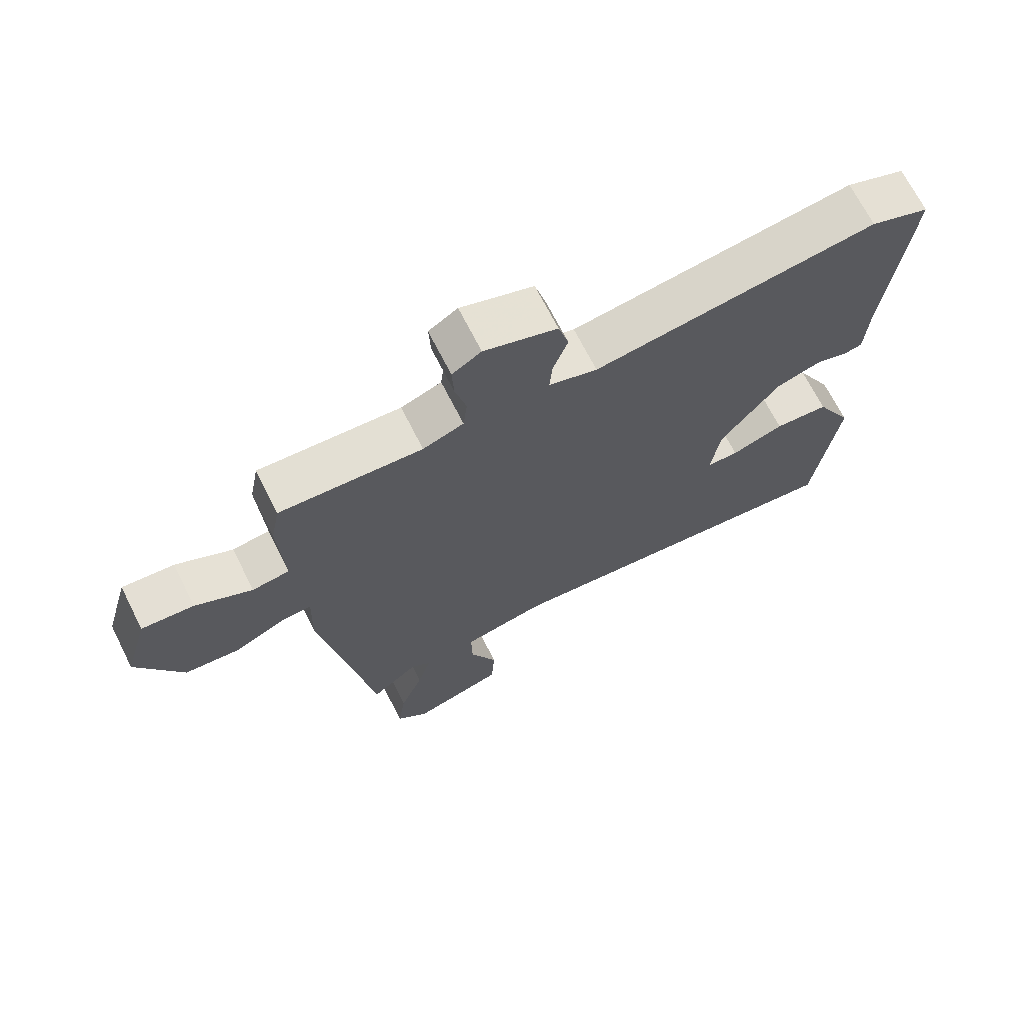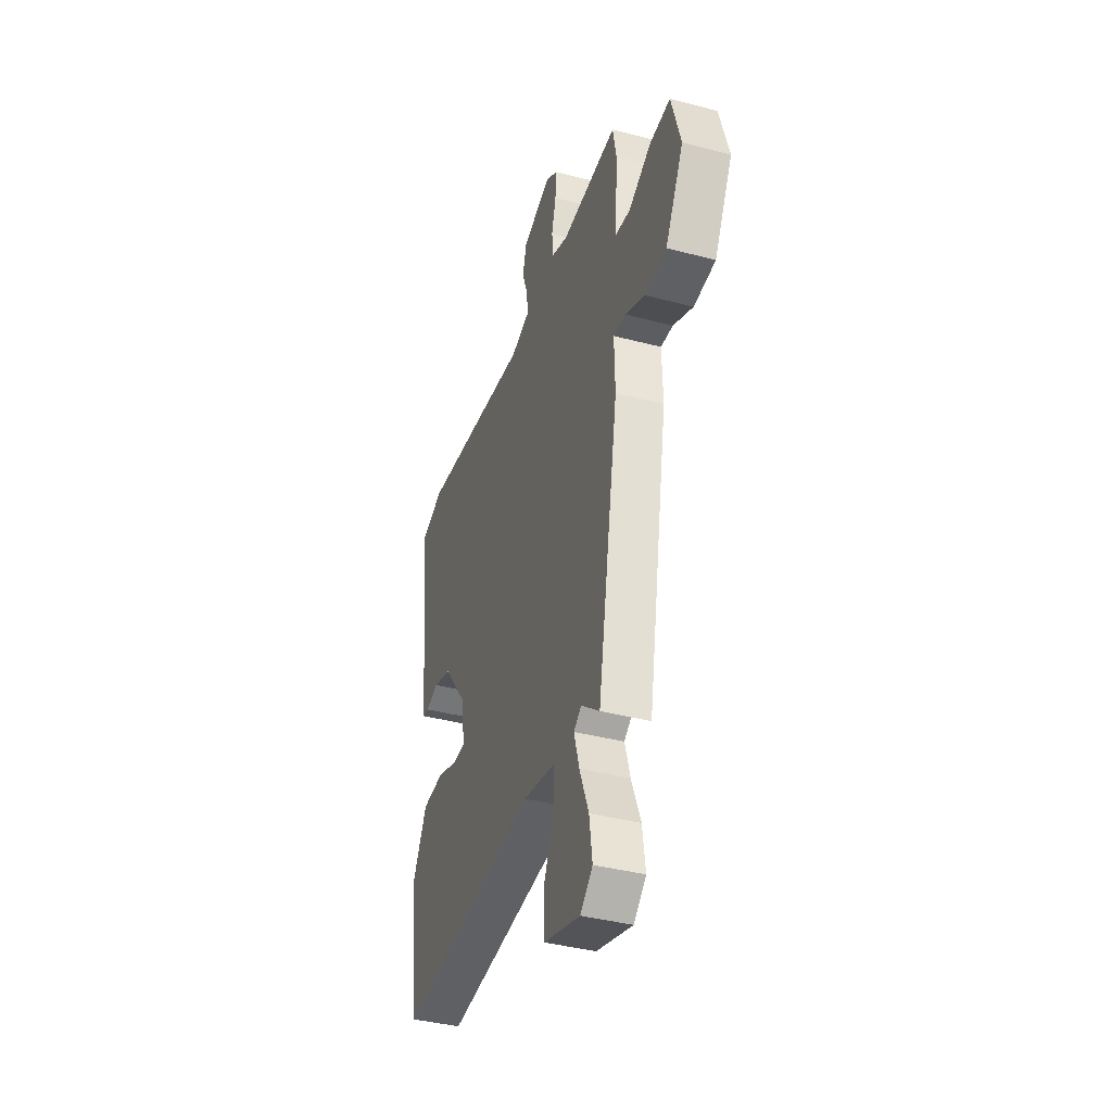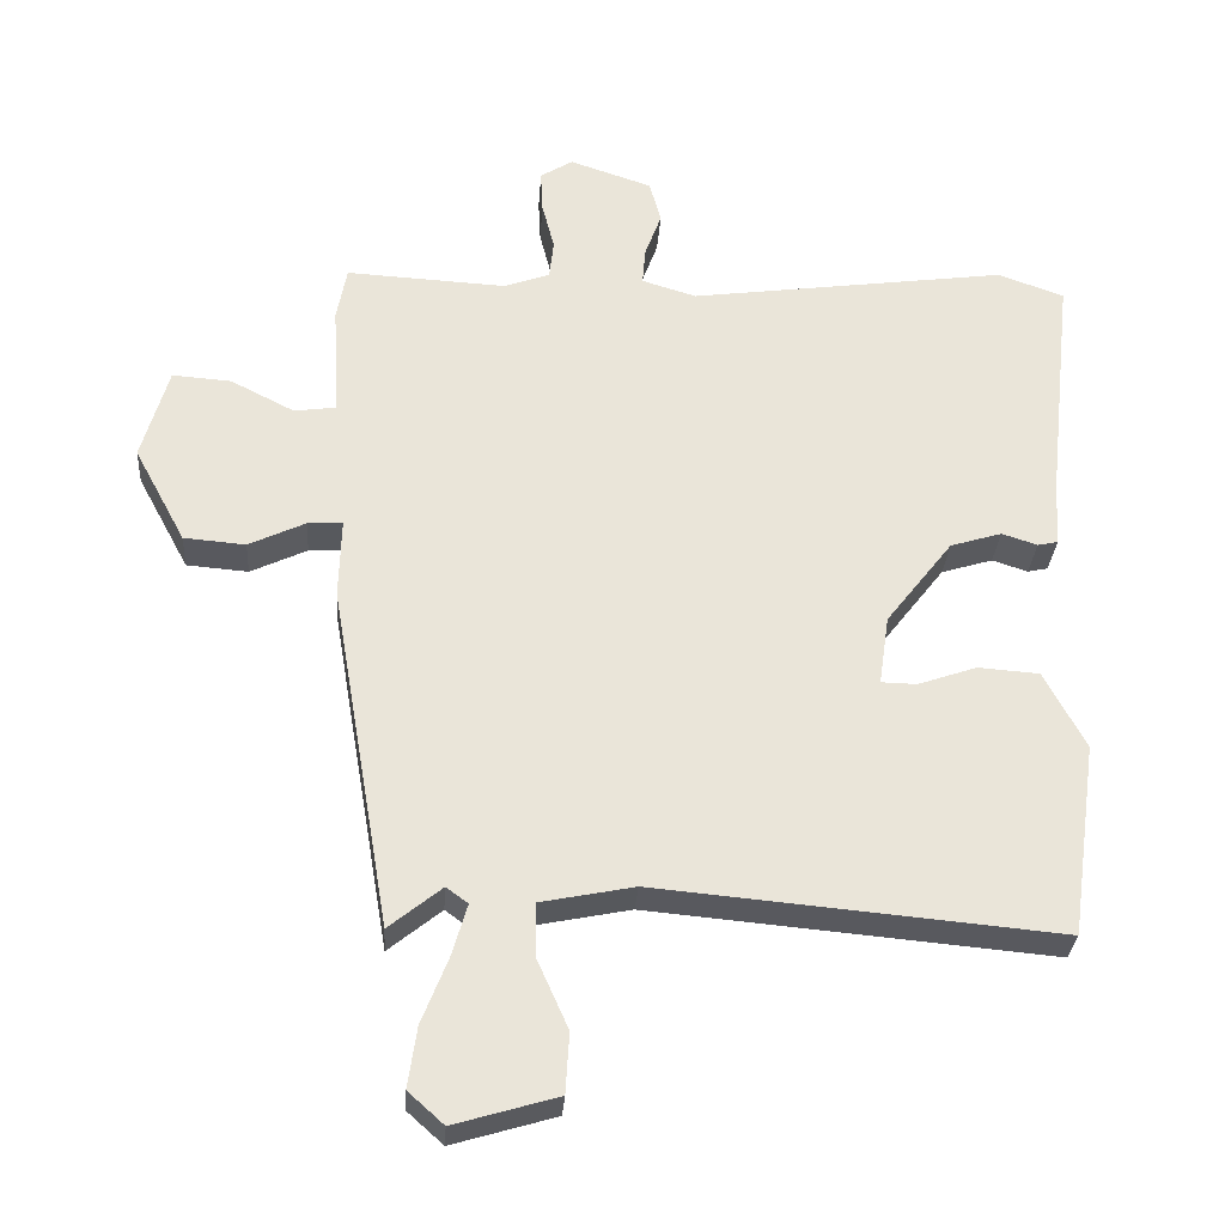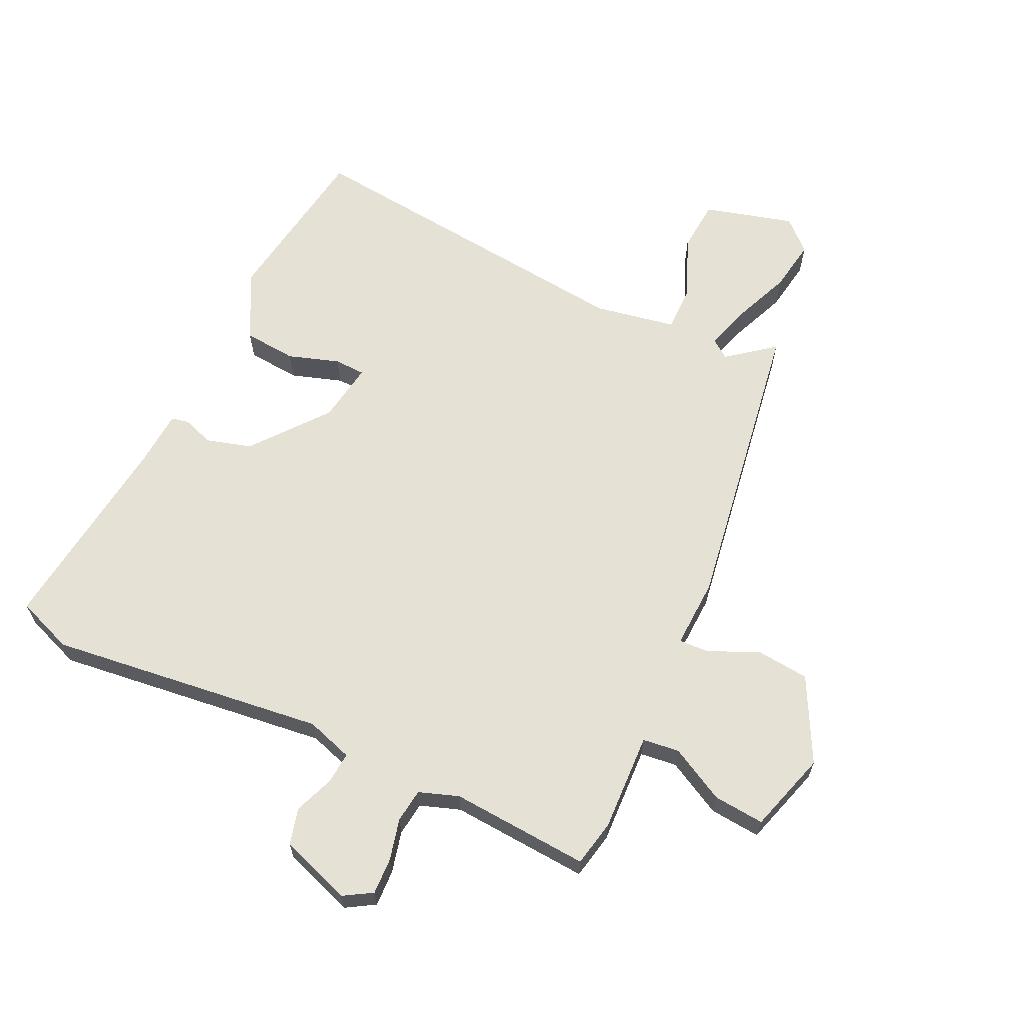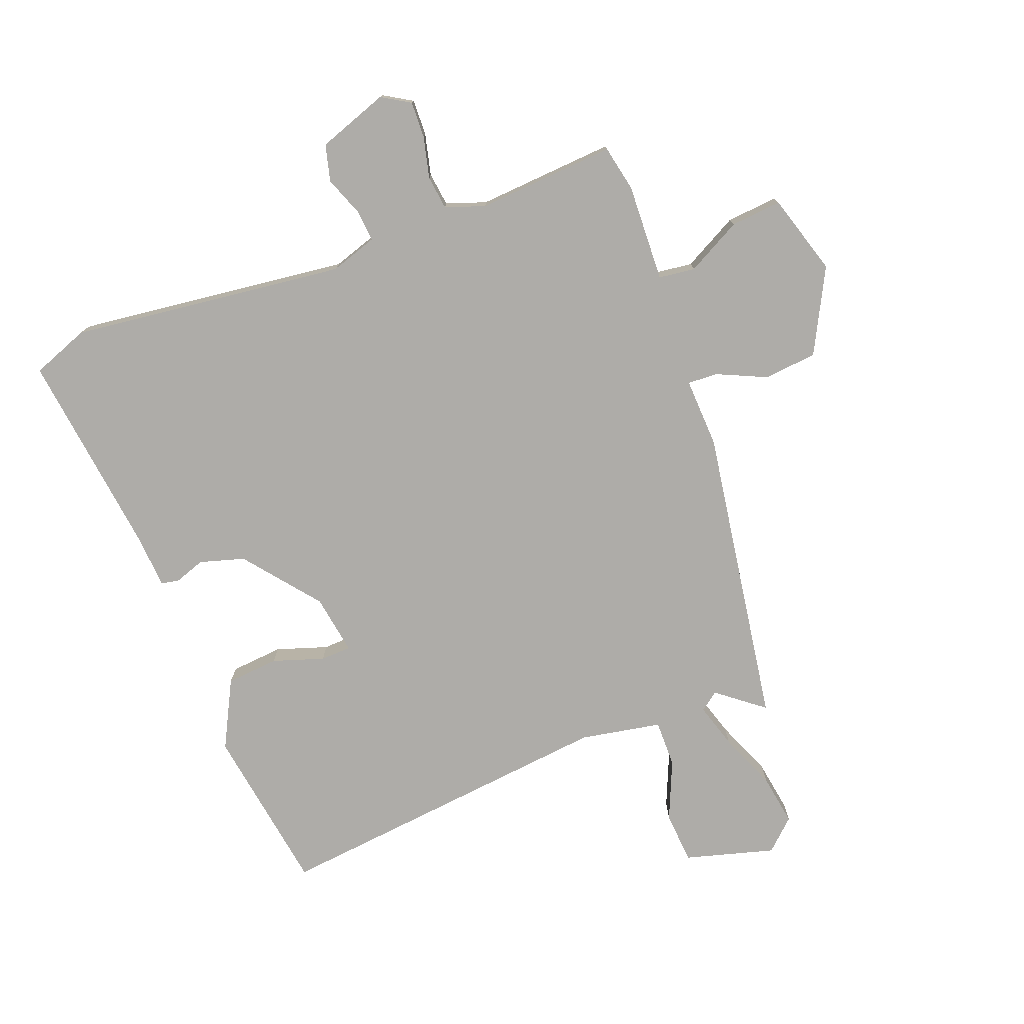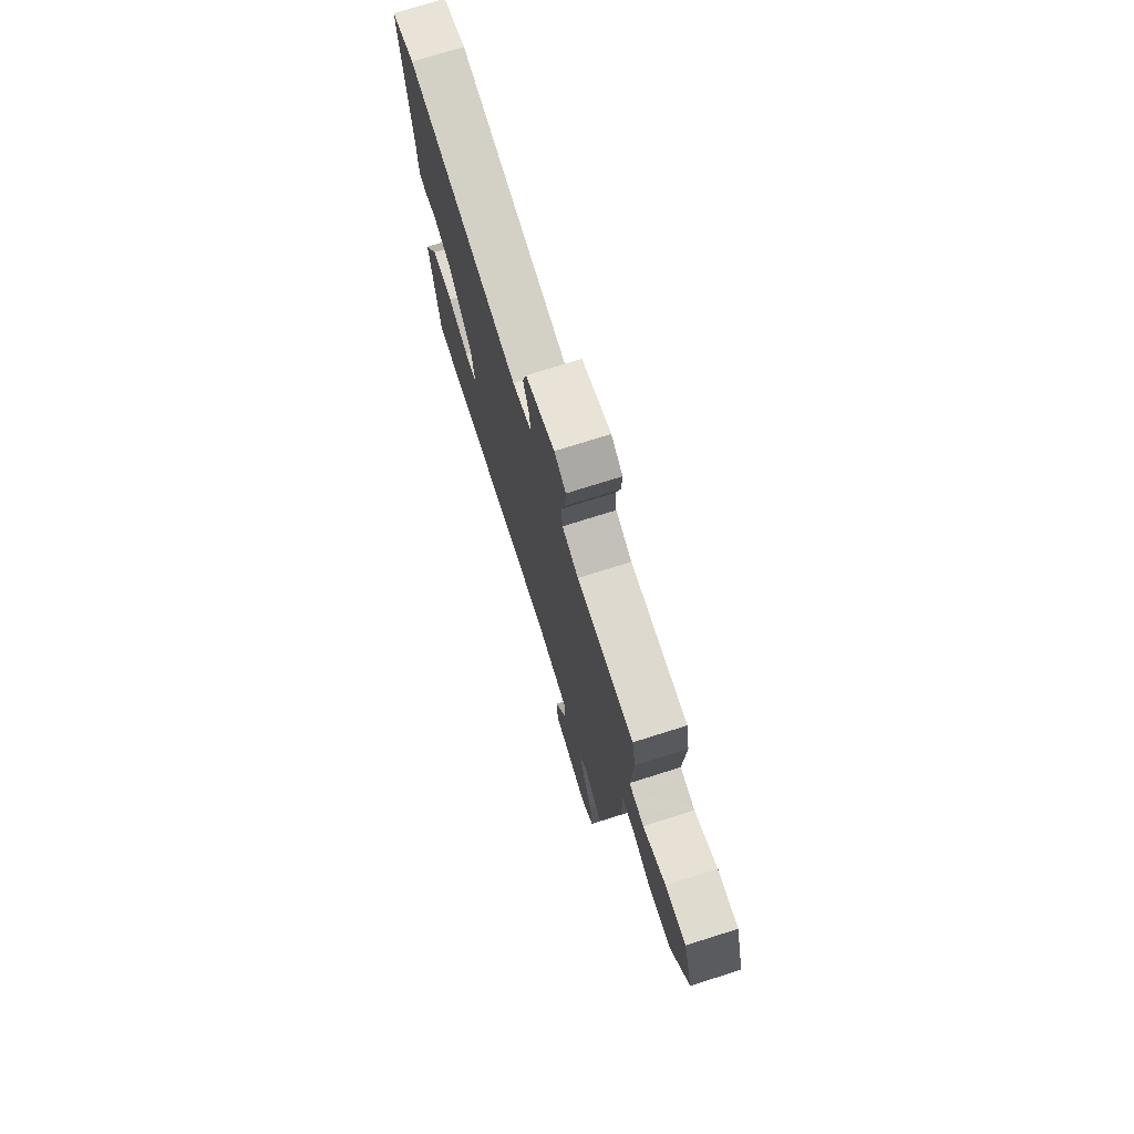
<metadata>
{"format":"obj","ext":"obj","renderer":"f3d","projection":"perspective","resolution":1024,"background":"white","views":[{"elev":69.0,"azim":153.2,"up":"+Z"},{"elev":-39.2,"azim":71.8,"up":"+Z"},{"elev":-30.2,"azim":176.1,"up":"+Z"},{"elev":64.5,"azim":26.2,"up":"+Y"},{"elev":-76.8,"azim":21.8,"up":"+Y"},{"elev":74.1,"azim":72.5,"up":"+Z"}]}
</metadata>
<code>
v -0.528 0.07 0.49
v -0.437 0.07 0.523
v 0.002 0.07 0.463
v 0.077 0.07 0.486
v 0.073 0.07 0.537
v 0.05 0.07 0.6
v 0.066 0.07 0.658
v 0.179 0.07 0.696
v 0.224 0.07 0.668
v 0.221 0.07 0.61
v 0.204 0.07 0.544
v 0.21 0.07 0.49
v 0.273 0.07 0.467
v 0.494 0.07 0.479
v 0.508 0.07 0.405
v 0.499 0.07 0.249
v 0.557 0.07 0.241
v 0.645 0.07 0.286
v 0.726 0.07 0.292
v 0.763 0.07 0.163
v 0.692 0.07 0.031
v 0.607 0.07 0.024
v 0.529 0.07 0.061
v 0.481 0.07 0.064
v 0.484 0.07 -0.047
v 0.402 0.07 -0.524
v 0.329 0.07 -0.465
v 0.299 0.07 -0.487
v 0.32 0.07 -0.559
v 0.356 0.07 -0.65
v 0.368 0.07 -0.733
v 0.319 0.07 -0.777
v 0.177 0.07 -0.735
v 0.172 0.07 -0.652
v 0.214 0.07 -0.558
v 0.216 0.07 -0.483
v 0.087 0.07 -0.457
v -0.467 0.07 -0.507
v -0.504 0.07 -0.239
v -0.447 0.07 -0.132
v -0.363 0.07 -0.126
v -0.282 0.07 -0.154
v -0.233 0.07 -0.153
v -0.247 0.07 -0.057
v -0.339 0.07 0.062
v -0.41 0.07 0.084
v -0.459 0.07 0.068
v -0.487 0.07 0.074
v -0.492 0.07 0.163
v -0.528 0 0.49
v -0.437 0 0.523
v 0.002 0 0.463
v 0.077 0 0.486
v 0.073 0 0.537
v 0.05 0 0.6
v 0.066 0 0.658
v 0.179 0 0.696
v 0.224 0 0.668
v 0.221 0 0.61
v 0.204 0 0.544
v 0.21 0 0.49
v 0.273 0 0.467
v 0.494 0 0.479
v 0.508 0 0.405
v 0.499 0 0.249
v 0.557 0 0.241
v 0.645 0 0.286
v 0.726 0 0.292
v 0.763 0 0.163
v 0.692 0 0.031
v 0.607 0 0.024
v 0.529 0 0.061
v 0.481 0 0.064
v 0.484 0 -0.047
v 0.402 0 -0.524
v 0.329 0 -0.465
v 0.299 0 -0.487
v 0.32 0 -0.559
v 0.356 0 -0.65
v 0.368 0 -0.733
v 0.319 0 -0.777
v 0.177 0 -0.735
v 0.172 0 -0.652
v 0.214 0 -0.558
v 0.216 0 -0.483
v 0.087 0 -0.457
v -0.467 0 -0.507
v -0.504 0 -0.239
v -0.447 0 -0.132
v -0.363 0 -0.126
v -0.282 0 -0.154
v -0.233 0 -0.153
v -0.247 0 -0.057
v -0.339 0 0.062
v -0.41 0 0.084
v -0.459 0 0.068
v -0.487 0 0.074
v -0.492 0 0.163
f 46 47 48 49
f 45 46 49 1
f 44 45 1 2
f 39 40 41 42
f 37 38 39 42
f 36 37 42 43
f 32 33 34 35
f 32 35 36
f 29 30 31 32
f 28 29 32 36
f 27 28 36 43
f 24 25 26 27
f 20 21 22 23
f 20 23 24
f 17 18 19 20
f 16 17 20 24
f 13 14 15 16
f 12 13 16 24
f 8 9 10 11
f 8 11 12
f 5 6 7 8
f 4 5 8 12
f 3 4 12 24
f 44 2 3 24
f 24 27 43 44
f 98 97 96 95
f 50 98 95 94
f 51 50 94 93
f 91 90 89 88
f 91 88 87 86
f 92 91 86 85
f 84 83 82 81
f 85 84 81
f 81 80 79 78
f 85 81 78 77
f 92 85 77 76
f 76 75 74 73
f 72 71 70 69
f 73 72 69
f 69 68 67 66
f 73 69 66 65
f 65 64 63 62
f 73 65 62 61
f 60 59 58 57
f 61 60 57
f 57 56 55 54
f 61 57 54 53
f 73 61 53 52
f 73 52 51 93
f 93 92 76 73
f 1 50 51 2
f 2 51 52 3
f 3 52 53 4
f 4 53 54 5
f 5 54 55 6
f 6 55 56 7
f 7 56 57 8
f 8 57 58 9
f 9 58 59 10
f 10 59 60 11
f 11 60 61 12
f 12 61 62 13
f 13 62 63 14
f 14 63 64 15
f 15 64 65 16
f 16 65 66 17
f 17 66 67 18
f 18 67 68 19
f 19 68 69 20
f 20 69 70 21
f 21 70 71 22
f 22 71 72 23
f 23 72 73 24
f 24 73 74 25
f 25 74 75 26
f 26 75 76 27
f 27 76 77 28
f 28 77 78 29
f 29 78 79 30
f 30 79 80 31
f 31 80 81 32
f 32 81 82 33
f 33 82 83 34
f 34 83 84 35
f 35 84 85 36
f 36 85 86 37
f 37 86 87 38
f 38 87 88 39
f 39 88 89 40
f 40 89 90 41
f 41 90 91 42
f 42 91 92 43
f 43 92 93 44
f 44 93 94 45
f 45 94 95 46
f 46 95 96 47
f 47 96 97 48
f 48 97 98 49
f 49 98 50 1

</code>
